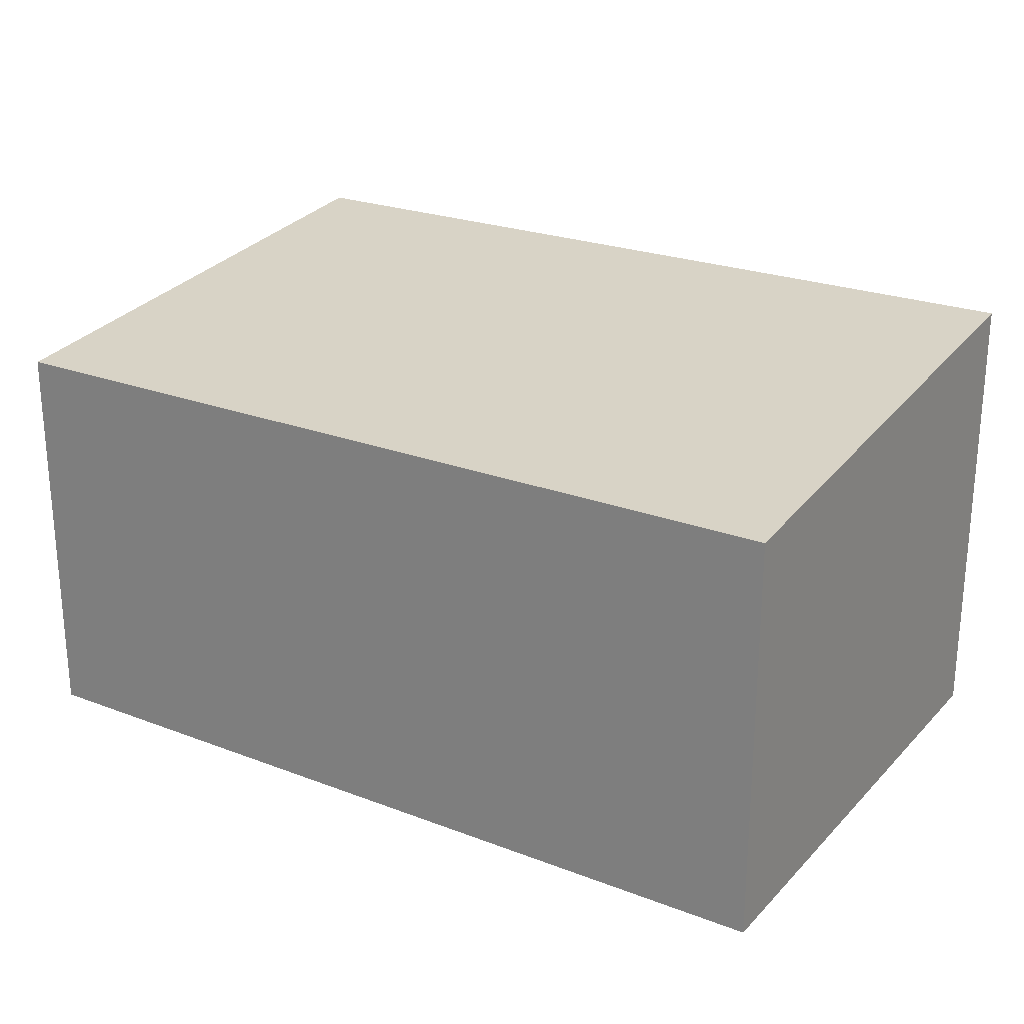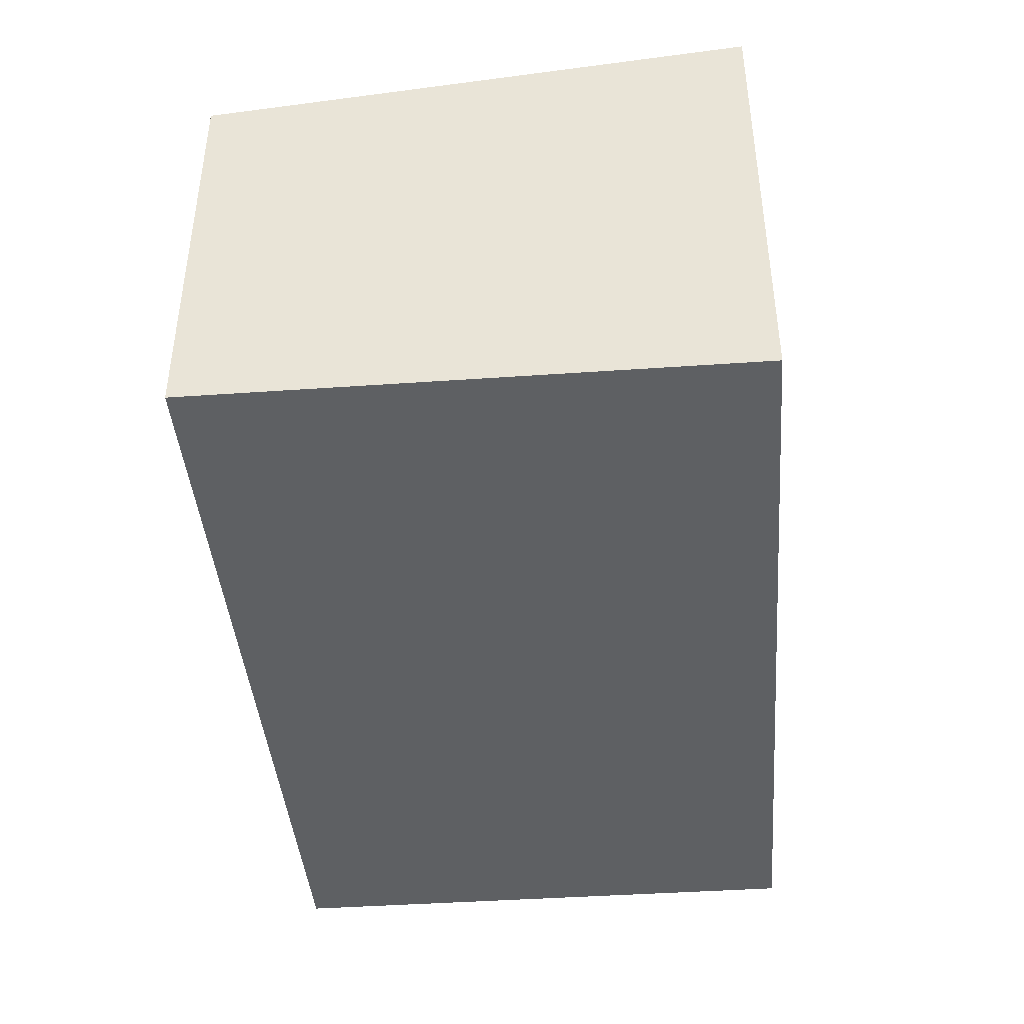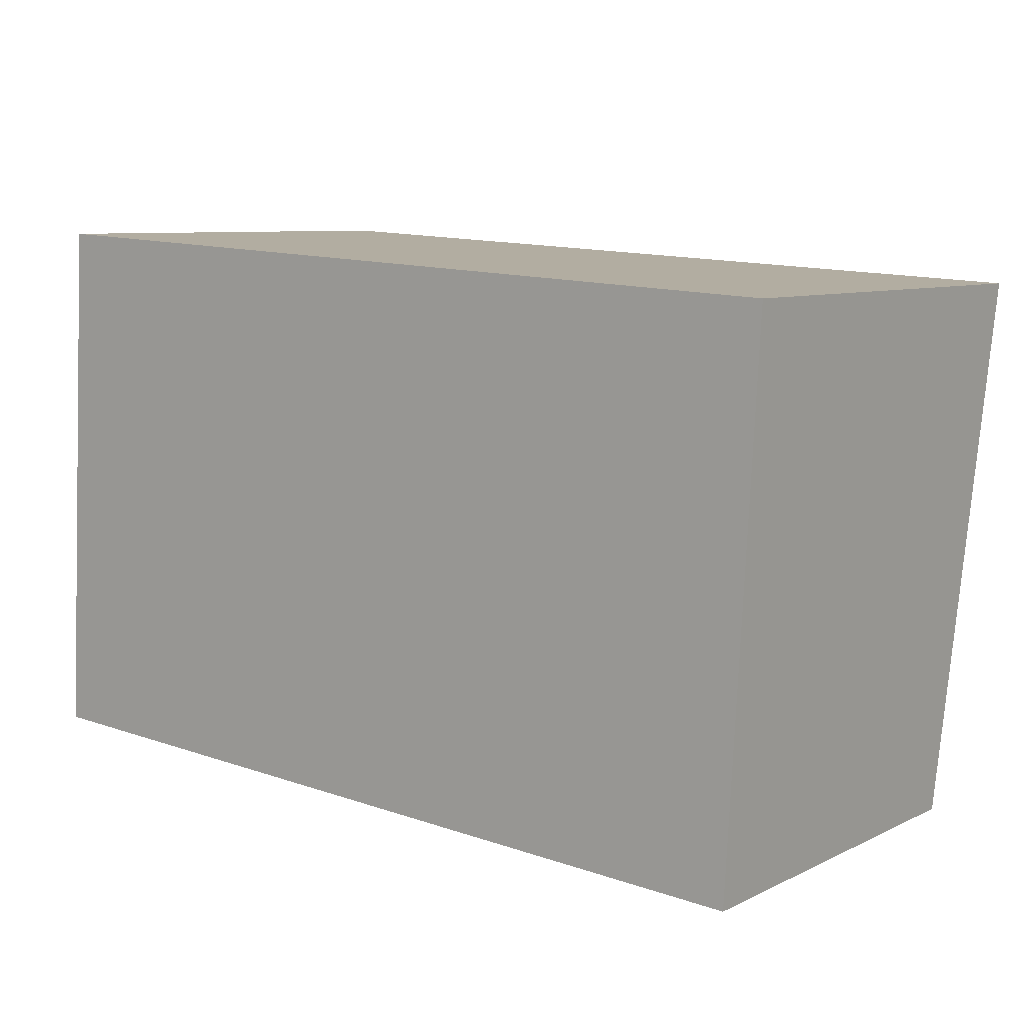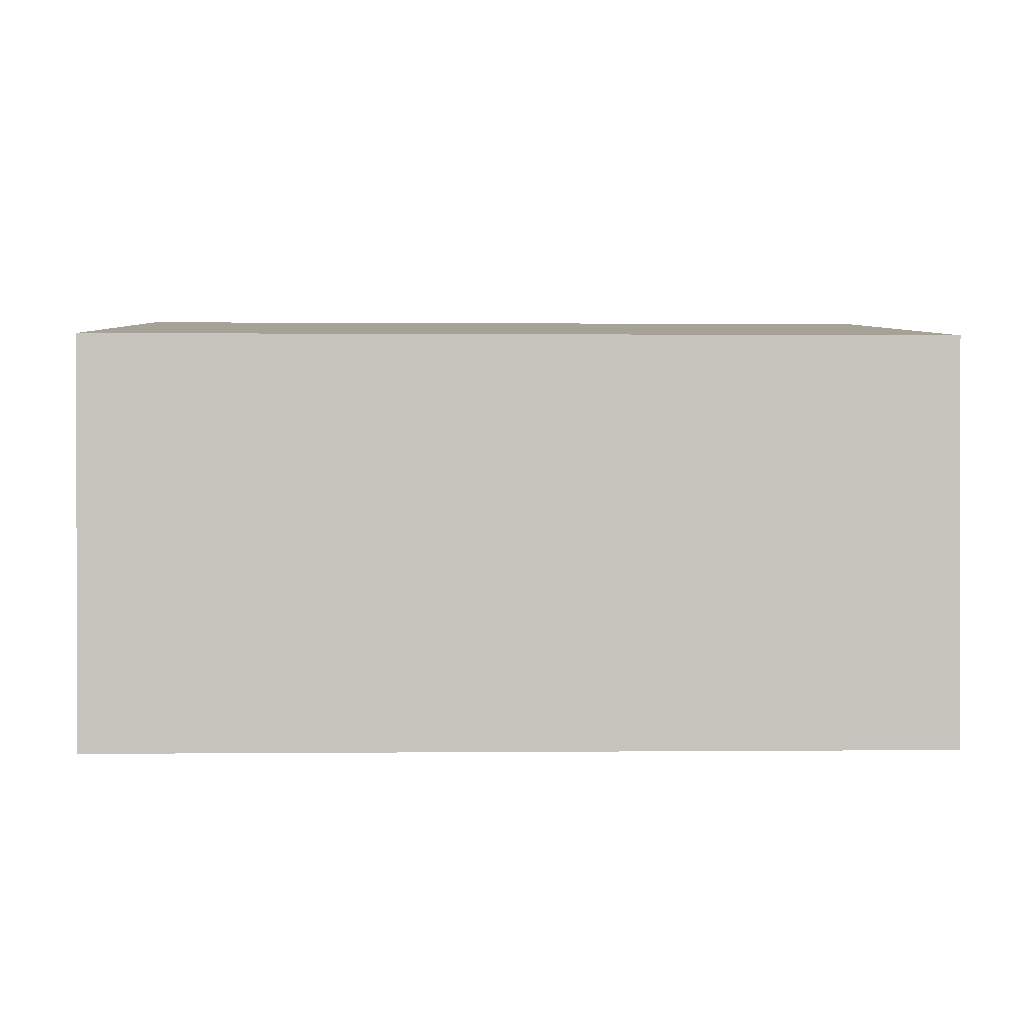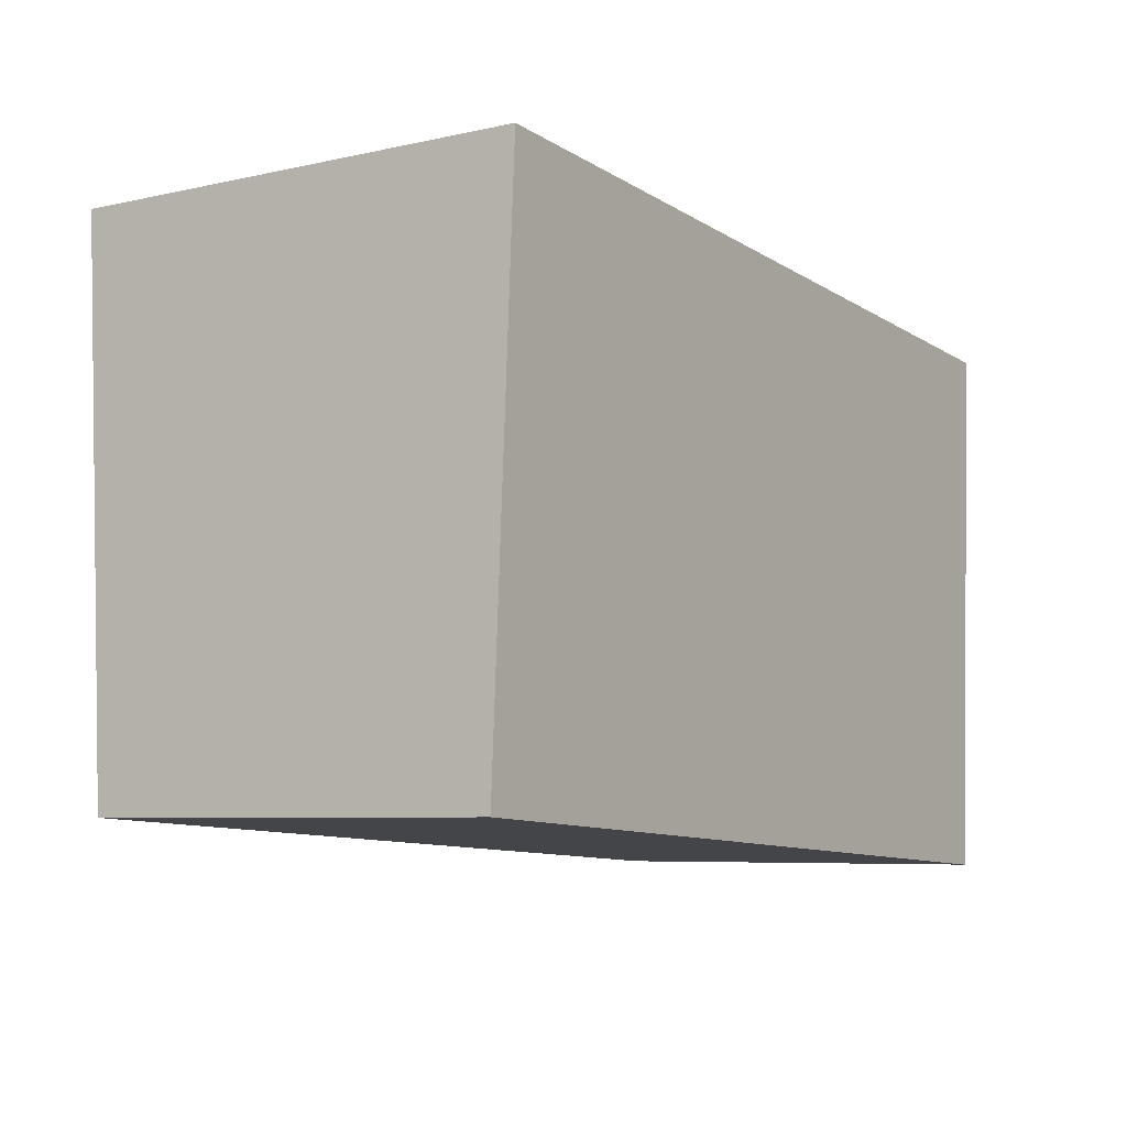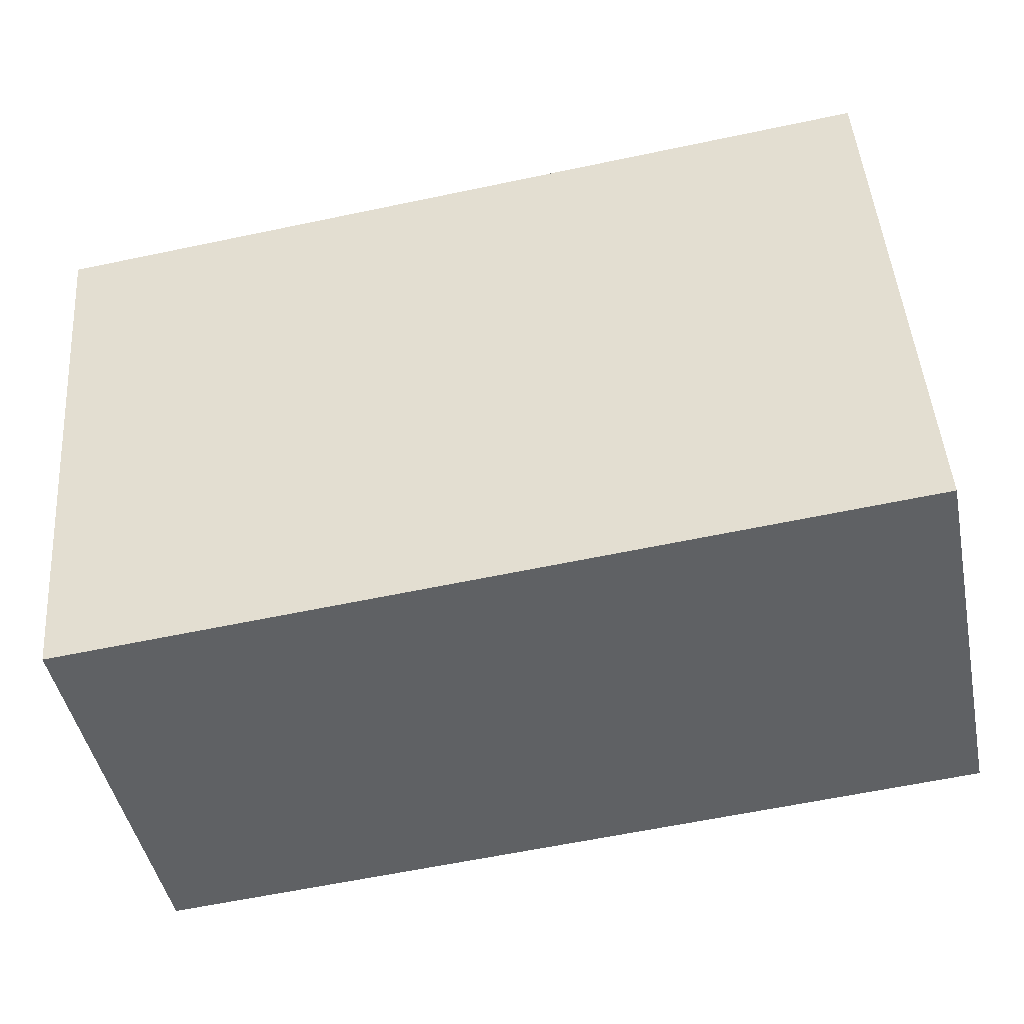
<metadata>
{"format":"obj","ext":"obj","renderer":"f3d","projection":"perspective","resolution":1024,"background":"white","views":[{"elev":24.1,"azim":-144.5,"up":"+Y"},{"elev":-42.1,"azim":-82.0,"up":"+Y"},{"elev":8.2,"azim":37.7,"up":"+Z"},{"elev":0.6,"azim":-178.8,"up":"+Y"},{"elev":-6.4,"azim":-56.3,"up":"+Z"},{"elev":-46.4,"azim":-168.4,"up":"+Z"}]}
</metadata>
<code>
v  0.177 2.7 3.162
v  5.022 2.377 -0.281
v  0 2.377 1.455e-16
v  5.198 2.7 2.882
v  5.198 -1.765e-16 2.882
v  5.022 1.721e-17 -0.281
v  0 0 0
v  0.177 -1.936e-16 3.162
g defaultobject
f 1 2 3
f 2 1 4
f 5 2 4
f 2 5 6
f 6 3 2
f 3 6 7
f 3 8 1
f 8 3 7
f 8 4 1
f 4 8 5
f 5 7 6
f 7 5 8

</code>
